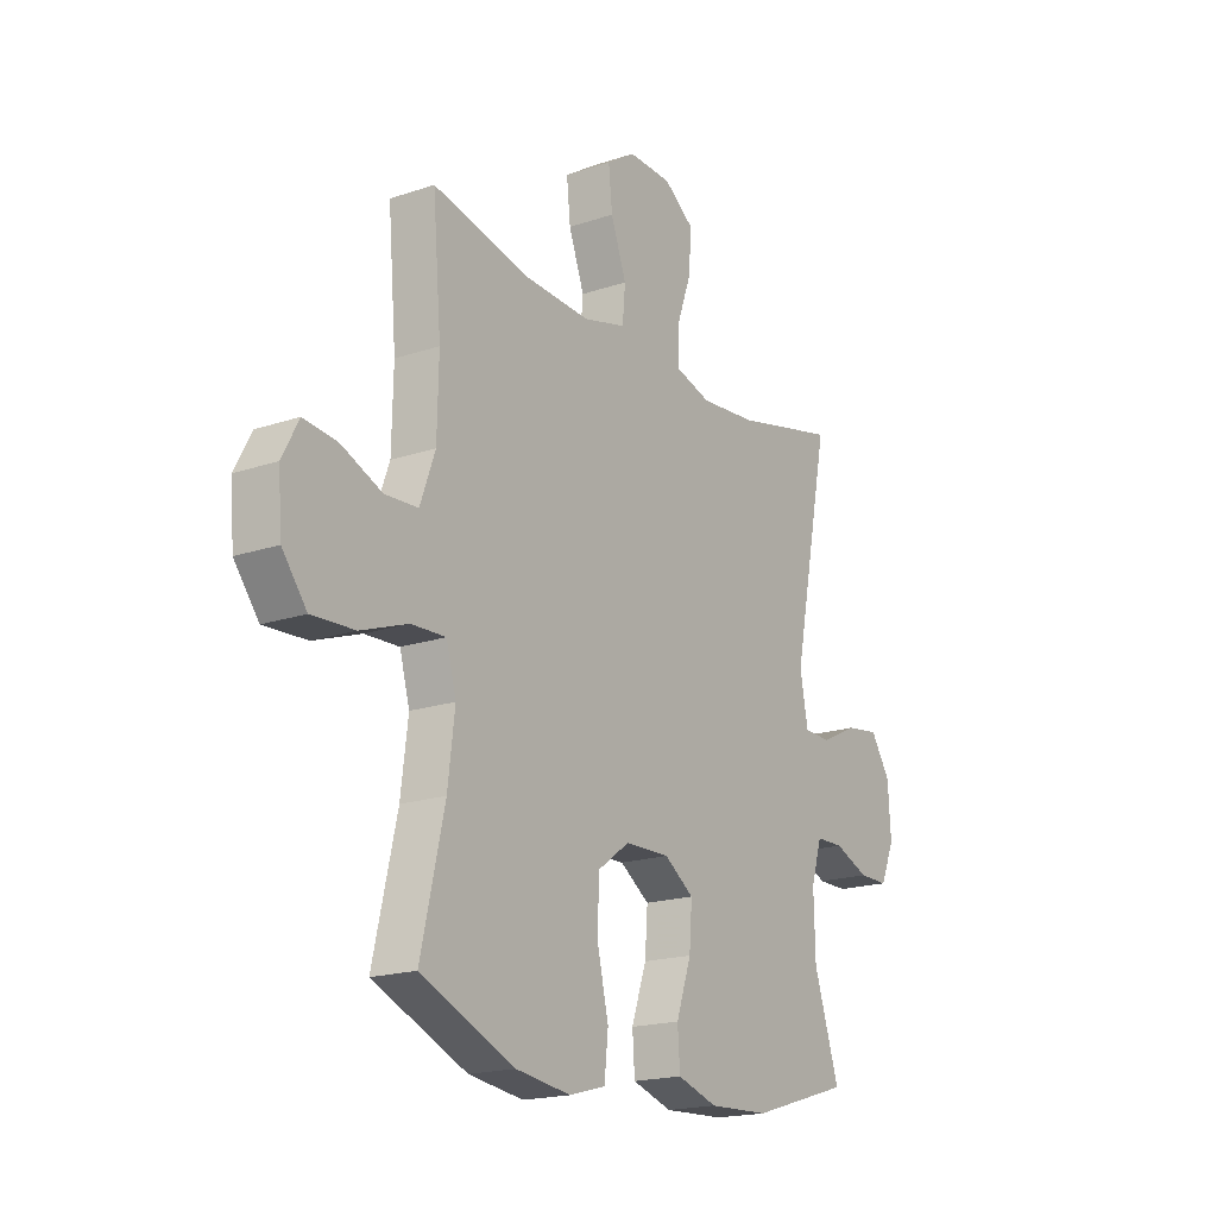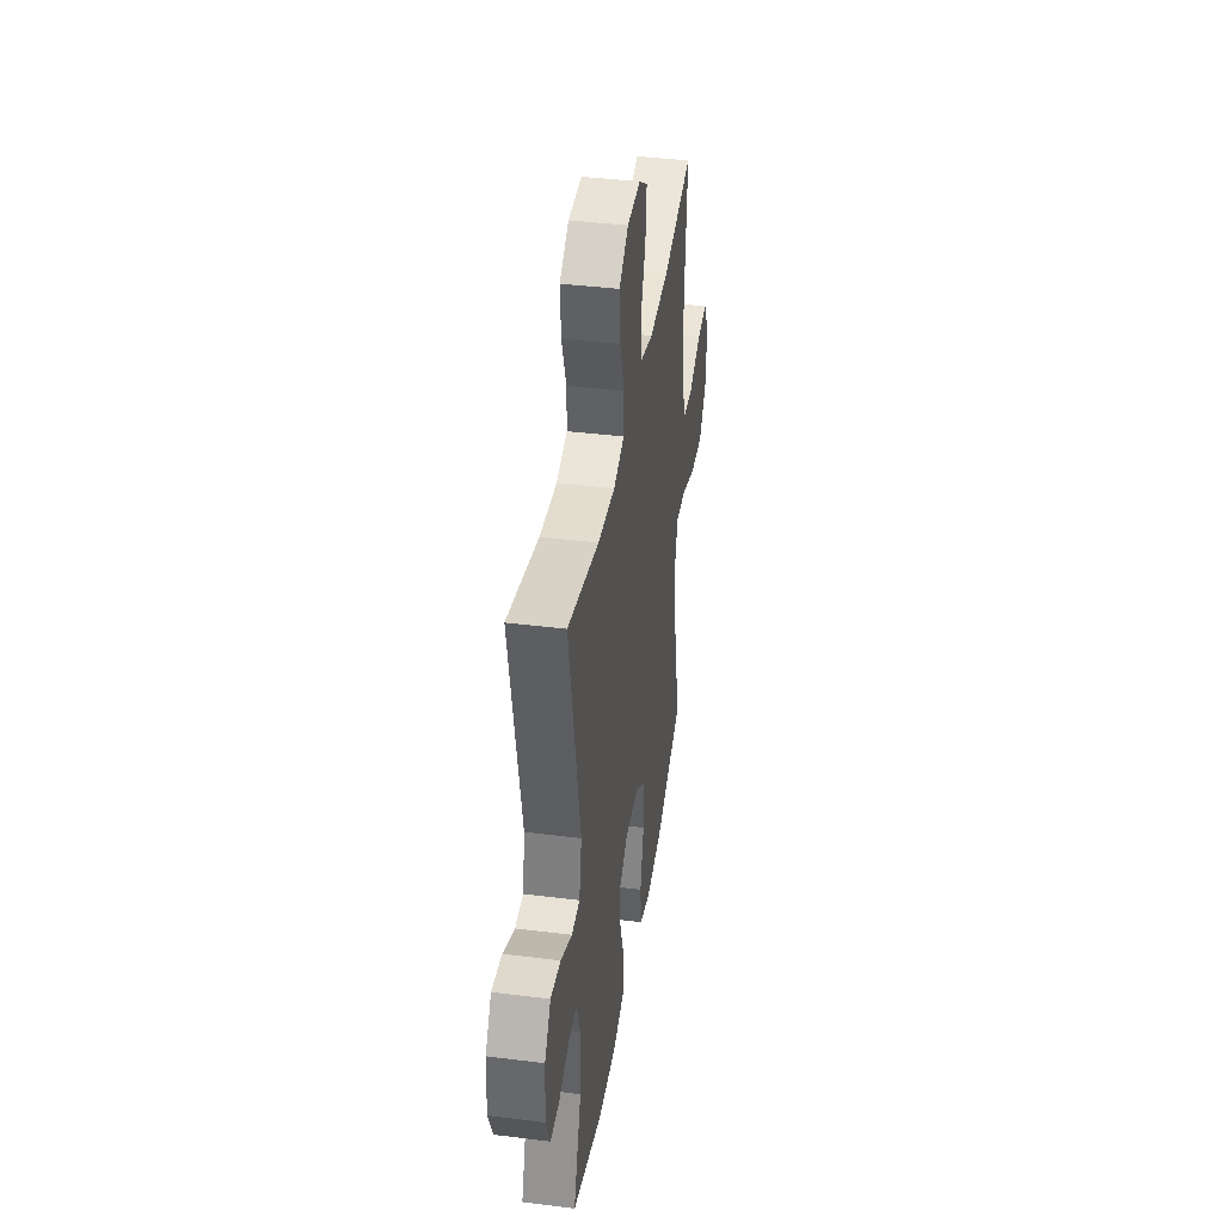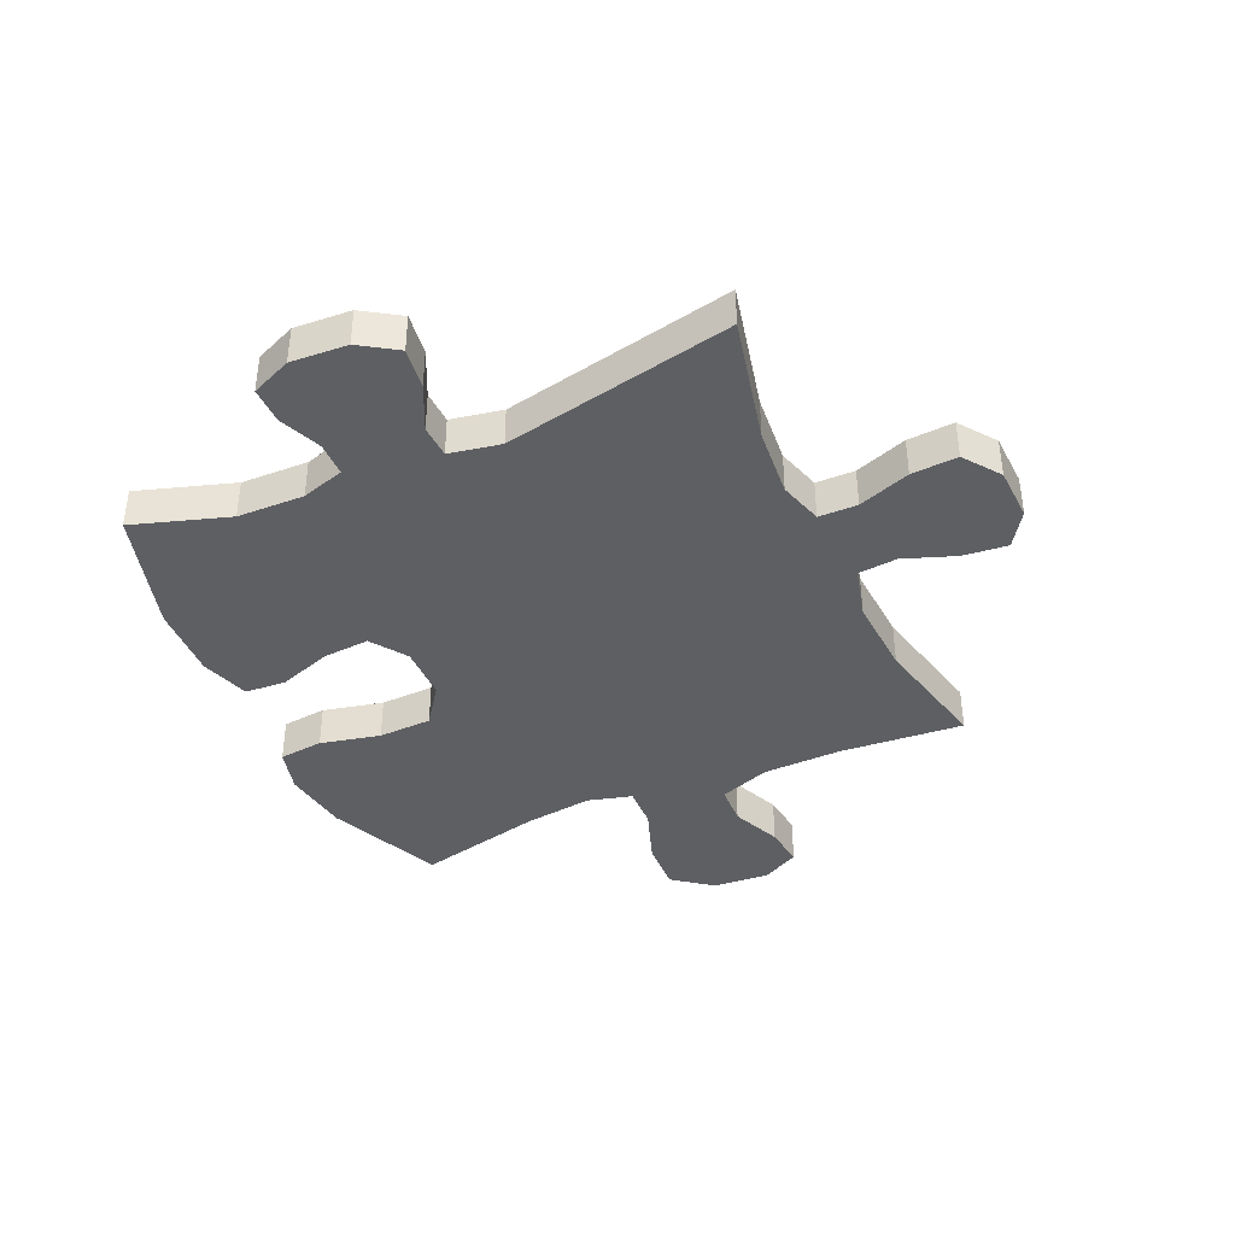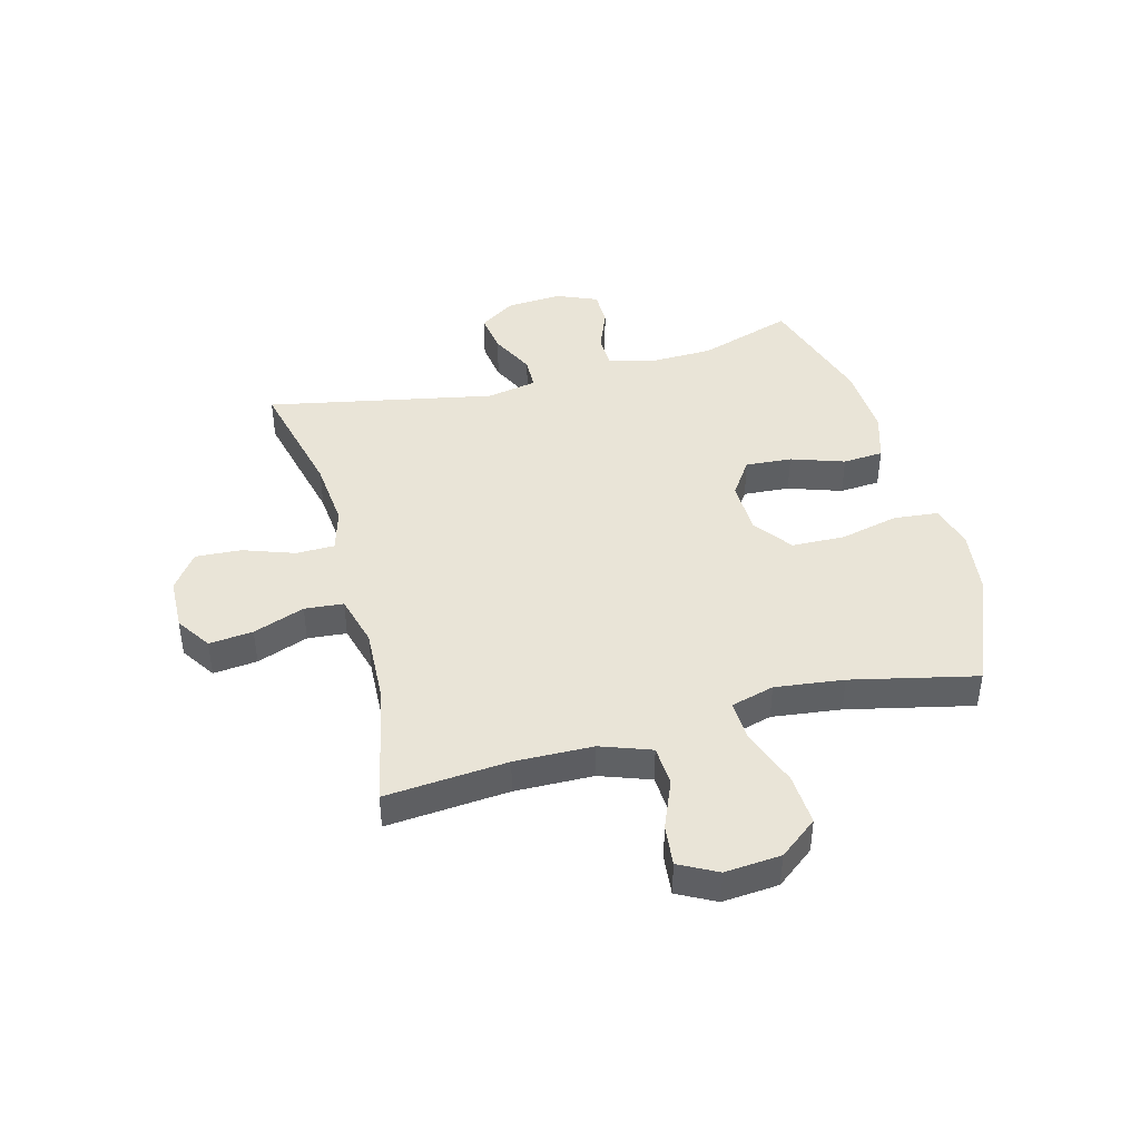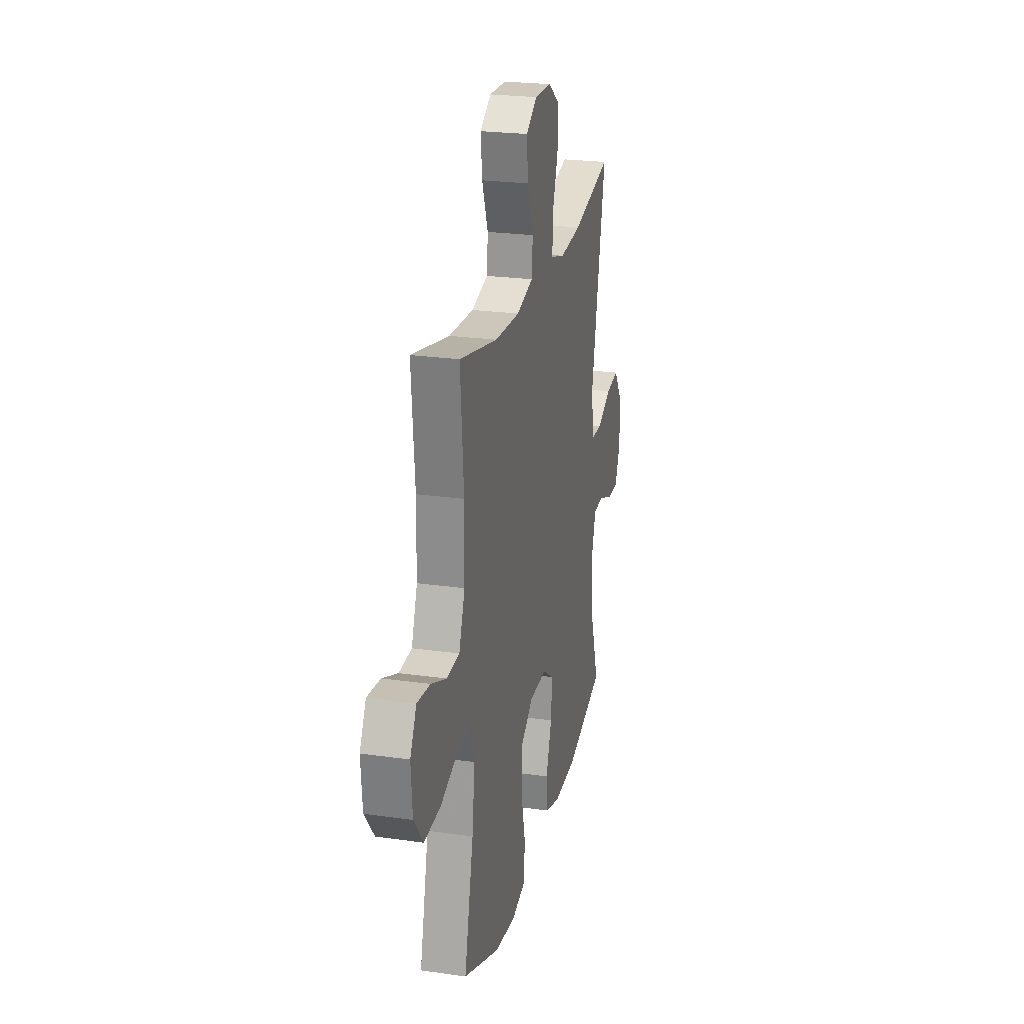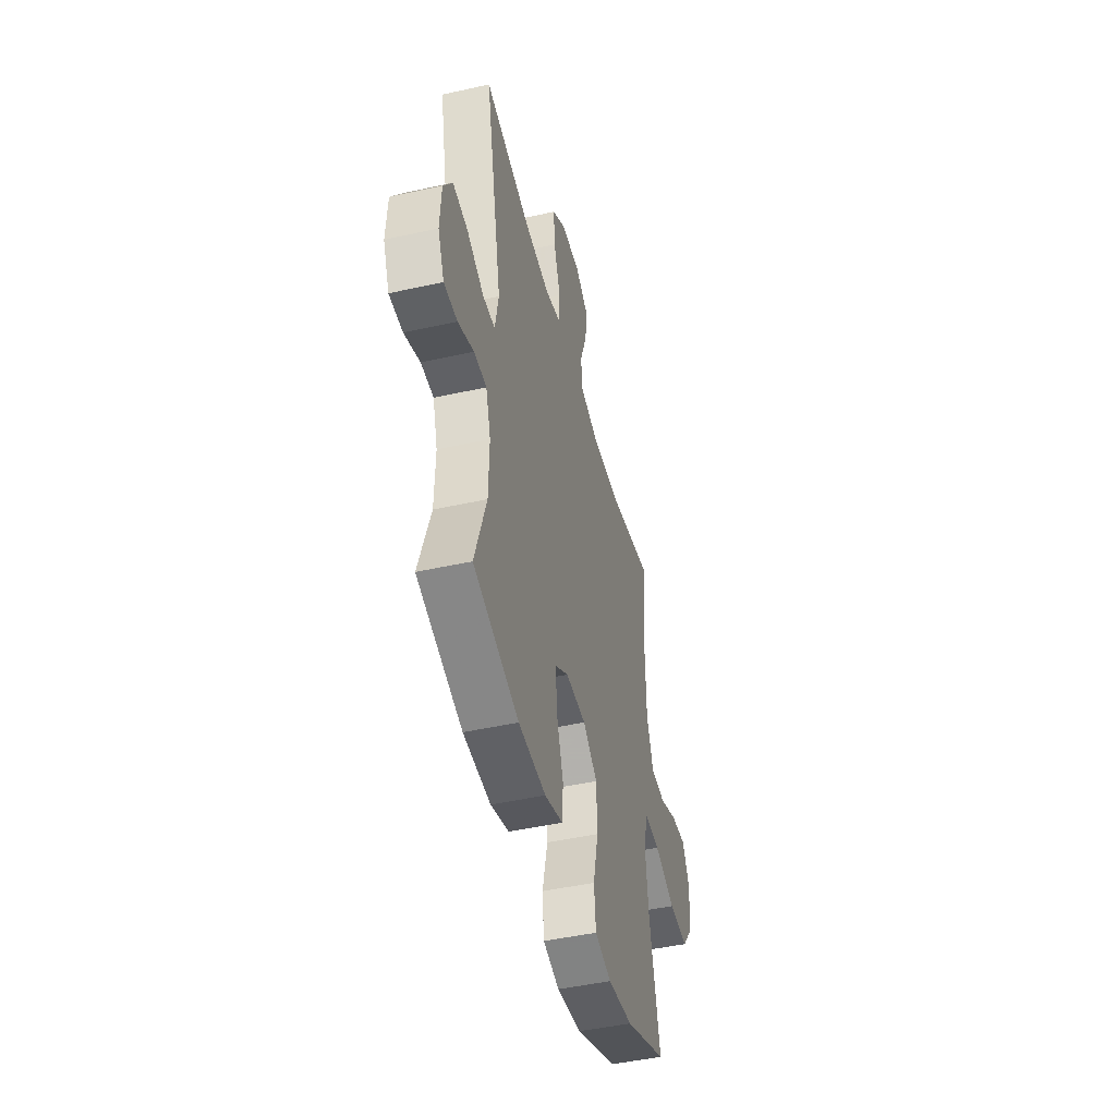
<metadata>
{"format":"obj","ext":"obj","renderer":"f3d","projection":"perspective","resolution":1024,"background":"white","views":[{"elev":-18.5,"azim":123.0,"up":"+Z"},{"elev":39.8,"azim":-81.2,"up":"+Z"},{"elev":-39.9,"azim":-65.6,"up":"+Y"},{"elev":42.9,"azim":74.9,"up":"+Y"},{"elev":24.0,"azim":103.3,"up":"+Z"},{"elev":-46.6,"azim":-75.8,"up":"+Z"}]}
</metadata>
<code>
v 0.5 0.07 -0.5
v 0.301 0.07 -0.585
v 0.184 0.07 -0.601
v 0.107 0.07 -0.58
v 0.099 0.07 -0.503
v 0.123 0.07 -0.399
v 0.12 0.07 -0.306
v 0.052 0.07 -0.257
v -0.043 0.07 -0.255
v -0.106 0.07 -0.298
v -0.1 0.07 -0.379
v -0.068 0.07 -0.472
v -0.073 0.07 -0.543
v -0.158 0.07 -0.57
v -0.287 0.07 -0.564
v -0.5 0.07 -0.5
v -0.446 0.07 -0.334
v -0.443 0.07 -0.218
v -0.466 0.07 -0.143
v -0.525 0.07 -0.142
v -0.599 0.07 -0.172
v -0.662 0.07 -0.172
v -0.692 0.07 -0.102
v -0.686 0.07 -0.004
v -0.644 0.07 0.06
v -0.573 0.07 0.05
v -0.494 0.07 0.012
v -0.437 0.07 0.014
v -0.42 0.07 0.103
v -0.5 0.07 0.5
v -0.281 0.07 0.449
v -0.161 0.07 0.438
v -0.085 0.07 0.46
v -0.084 0.07 0.527
v -0.116 0.07 0.617
v -0.121 0.07 0.697
v -0.057 0.07 0.743
v 0.036 0.07 0.746
v 0.097 0.07 0.706
v 0.089 0.07 0.629
v 0.056 0.07 0.539
v 0.062 0.07 0.471
v 0.153 0.07 0.447
v 0.29 0.07 0.454
v 0.5 0.07 0.5
v 0.482 0.07 0.286
v 0.485 0.07 0.149
v 0.517 0.07 0.061
v 0.587 0.07 0.057
v 0.673 0.07 0.093
v 0.745 0.07 0.101
v 0.78 0.07 0.035
v 0.772 0.07 -0.063
v 0.72 0.07 -0.13
v 0.629 0.07 -0.125
v 0.529 0.07 -0.089
v 0.456 0.07 -0.086
v 0.435 0.07 -0.162
v 0.45 0.07 -0.282
v 0.5 0 -0.5
v 0.301 0 -0.585
v 0.184 0 -0.601
v 0.107 0 -0.58
v 0.099 0 -0.503
v 0.123 0 -0.399
v 0.12 0 -0.306
v 0.052 0 -0.257
v -0.043 0 -0.255
v -0.106 0 -0.298
v -0.1 0 -0.379
v -0.068 0 -0.472
v -0.073 0 -0.543
v -0.158 0 -0.57
v -0.287 0 -0.564
v -0.5 0 -0.5
v -0.446 0 -0.334
v -0.443 0 -0.218
v -0.466 0 -0.143
v -0.525 0 -0.142
v -0.599 0 -0.172
v -0.662 0 -0.172
v -0.692 0 -0.102
v -0.686 0 -0.004
v -0.644 0 0.06
v -0.573 0 0.05
v -0.494 0 0.012
v -0.437 0 0.014
v -0.42 0 0.103
v -0.5 0 0.5
v -0.281 0 0.449
v -0.161 0 0.438
v -0.085 0 0.46
v -0.084 0 0.527
v -0.116 0 0.617
v -0.121 0 0.697
v -0.057 0 0.743
v 0.036 0 0.746
v 0.097 0 0.706
v 0.089 0 0.629
v 0.056 0 0.539
v 0.062 0 0.471
v 0.153 0 0.447
v 0.29 0 0.454
v 0.5 0 0.5
v 0.482 0 0.286
v 0.485 0 0.149
v 0.517 0 0.061
v 0.587 0 0.057
v 0.673 0 0.093
v 0.745 0 0.101
v 0.78 0 0.035
v 0.772 0 -0.063
v 0.72 0 -0.13
v 0.629 0 -0.125
v 0.529 0 -0.089
v 0.456 0 -0.086
v 0.435 0 -0.162
v 0.45 0 -0.282
f 54 55 56
f 53 54 56
f 52 53 56
f 51 52 56
f 50 51 56
f 49 50 56
f 48 49 56 57
f 47 48 57
f 46 47 57 58
f 44 45 46 58
f 39 40 41
f 38 39 41
f 37 38 41
f 36 37 41
f 35 36 41
f 34 35 41
f 33 34 41 42
f 32 33 42 43
f 29 30 31
f 28 29 31 32
f 25 26 27
f 24 25 27
f 23 24 27
f 22 23 27
f 21 22 27
f 20 21 27
f 19 20 27 28
f 28 32 43
f 19 28 43
f 18 19 43
f 15 16 17
f 14 15 17
f 13 14 17
f 12 13 17
f 11 12 17
f 10 11 17 18
f 4 5 6
f 3 4 6
f 2 3 6
f 1 2 6
f 59 1 6
f 59 6 7
f 58 59 7 8
f 44 58 8 9
f 18 43 44
f 10 18 44
f 9 10 44
f 115 114 113
f 115 113 112
f 115 112 111
f 115 111 110
f 115 110 109
f 115 109 108
f 116 115 108 107
f 116 107 106
f 117 116 106 105
f 117 105 104 103
f 100 99 98
f 100 98 97
f 100 97 96
f 100 96 95
f 100 95 94
f 100 94 93
f 101 100 93 92
f 102 101 92 91
f 90 89 88
f 91 90 88 87
f 86 85 84
f 86 84 83
f 86 83 82
f 86 82 81
f 86 81 80
f 86 80 79
f 87 86 79 78
f 102 91 87
f 102 87 78
f 102 78 77
f 76 75 74
f 76 74 73
f 76 73 72
f 76 72 71
f 76 71 70
f 77 76 70 69
f 65 64 63
f 65 63 62
f 65 62 61
f 65 61 60
f 65 60 118
f 66 65 118
f 67 66 118 117
f 68 67 117 103
f 103 102 77
f 103 77 69
f 103 69 68
f 1 60 61 2
f 2 61 62 3
f 3 62 63 4
f 4 63 64 5
f 5 64 65 6
f 6 65 66 7
f 7 66 67 8
f 8 67 68 9
f 9 68 69 10
f 10 69 70 11
f 11 70 71 12
f 12 71 72 13
f 13 72 73 14
f 14 73 74 15
f 15 74 75 16
f 16 75 76 17
f 17 76 77 18
f 18 77 78 19
f 19 78 79 20
f 20 79 80 21
f 21 80 81 22
f 22 81 82 23
f 23 82 83 24
f 24 83 84 25
f 25 84 85 26
f 26 85 86 27
f 27 86 87 28
f 28 87 88 29
f 29 88 89 30
f 30 89 90 31
f 31 90 91 32
f 32 91 92 33
f 33 92 93 34
f 34 93 94 35
f 35 94 95 36
f 36 95 96 37
f 37 96 97 38
f 38 97 98 39
f 39 98 99 40
f 40 99 100 41
f 41 100 101 42
f 42 101 102 43
f 43 102 103 44
f 44 103 104 45
f 45 104 105 46
f 46 105 106 47
f 47 106 107 48
f 48 107 108 49
f 49 108 109 50
f 50 109 110 51
f 51 110 111 52
f 52 111 112 53
f 53 112 113 54
f 54 113 114 55
f 55 114 115 56
f 56 115 116 57
f 57 116 117 58
f 58 117 118 59
f 59 118 60 1

</code>
